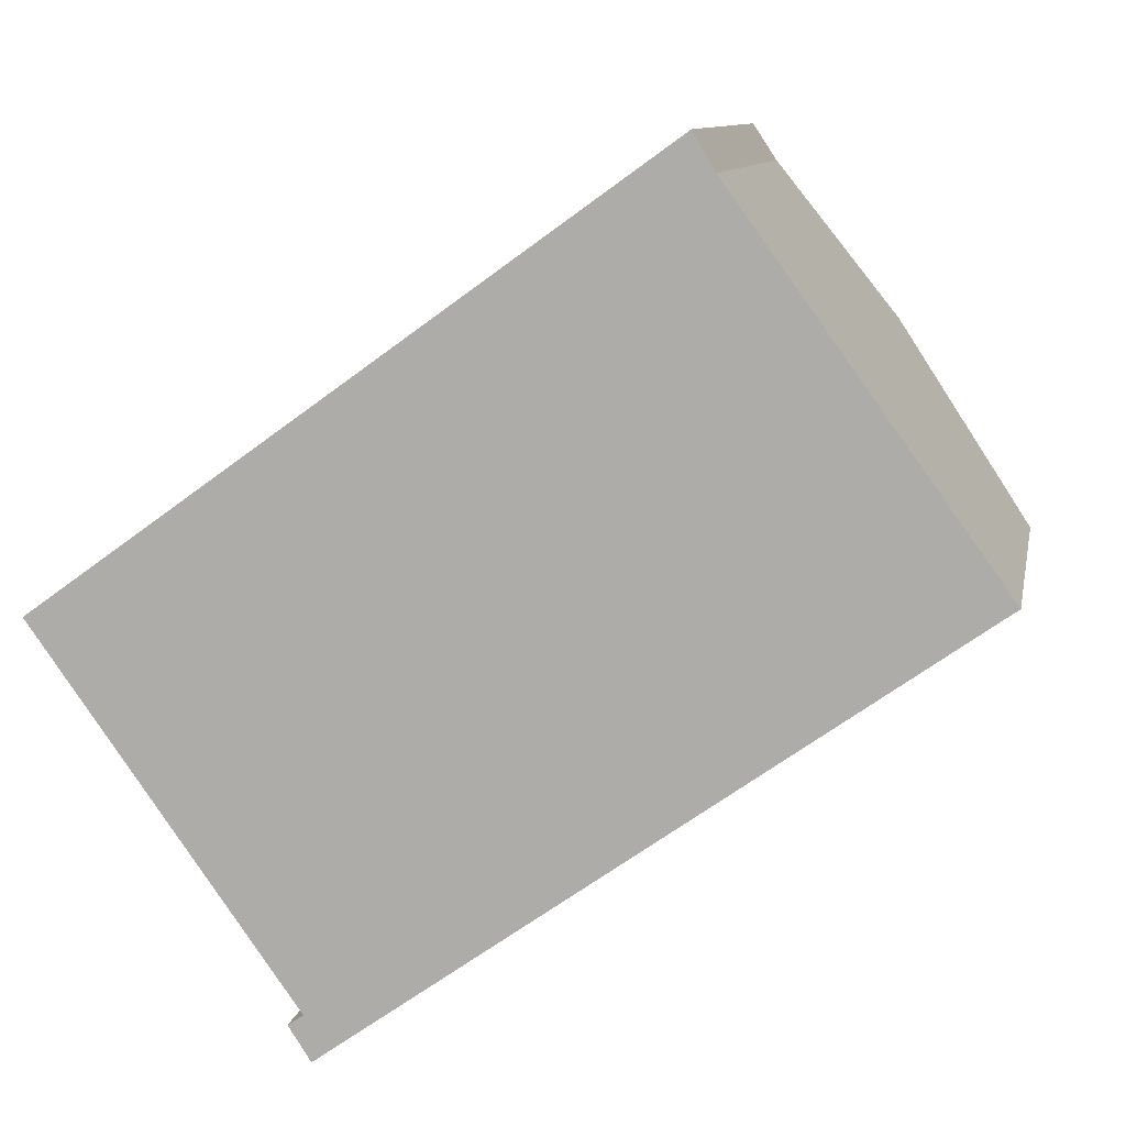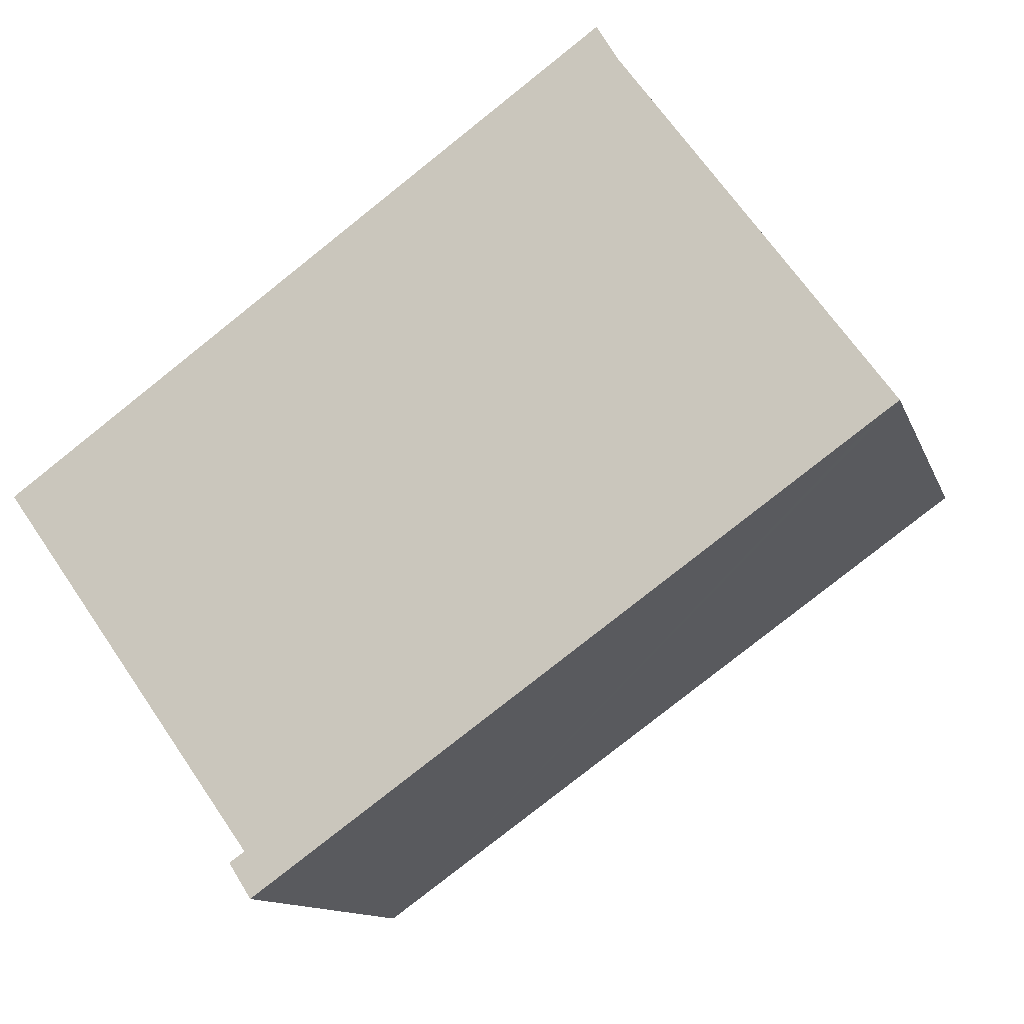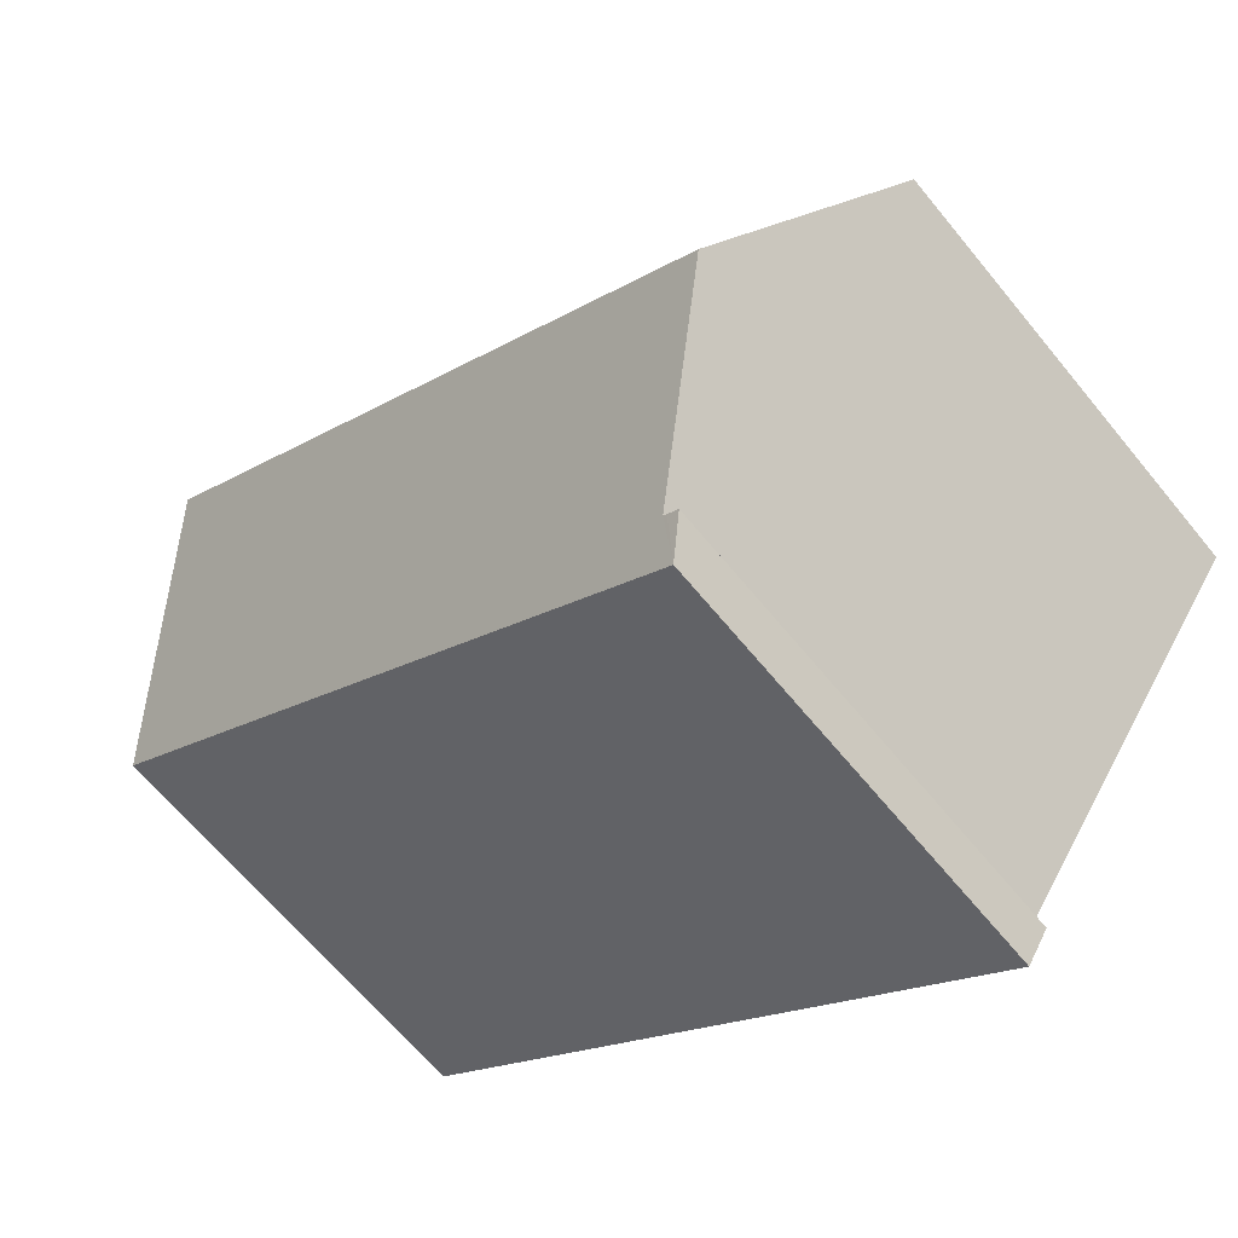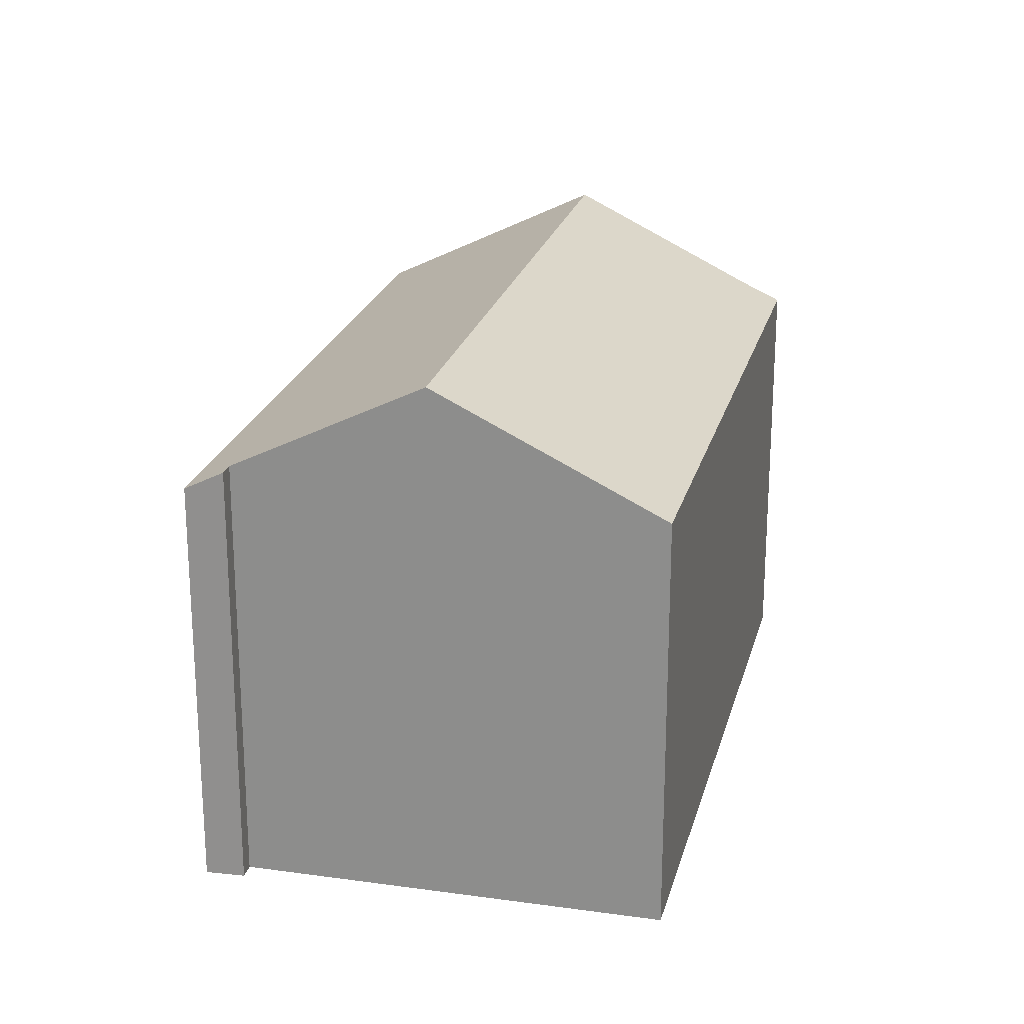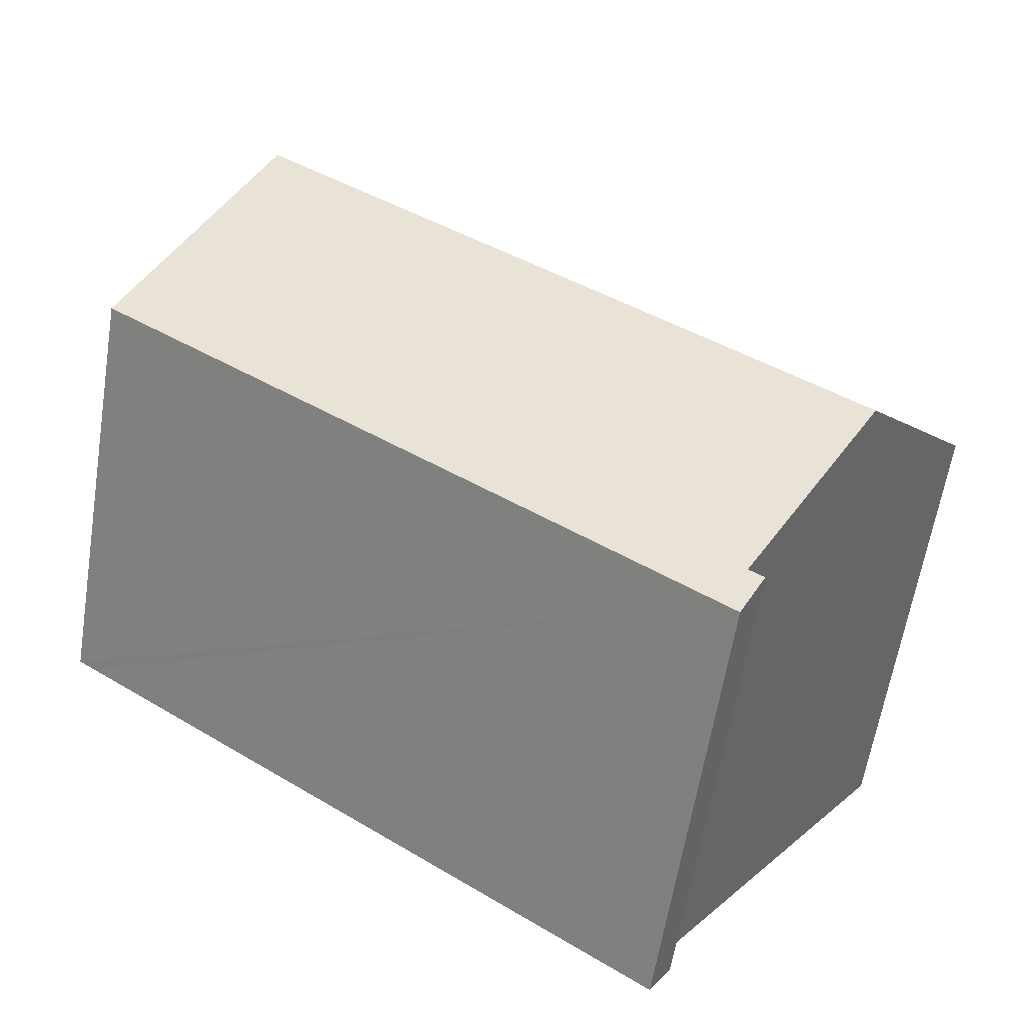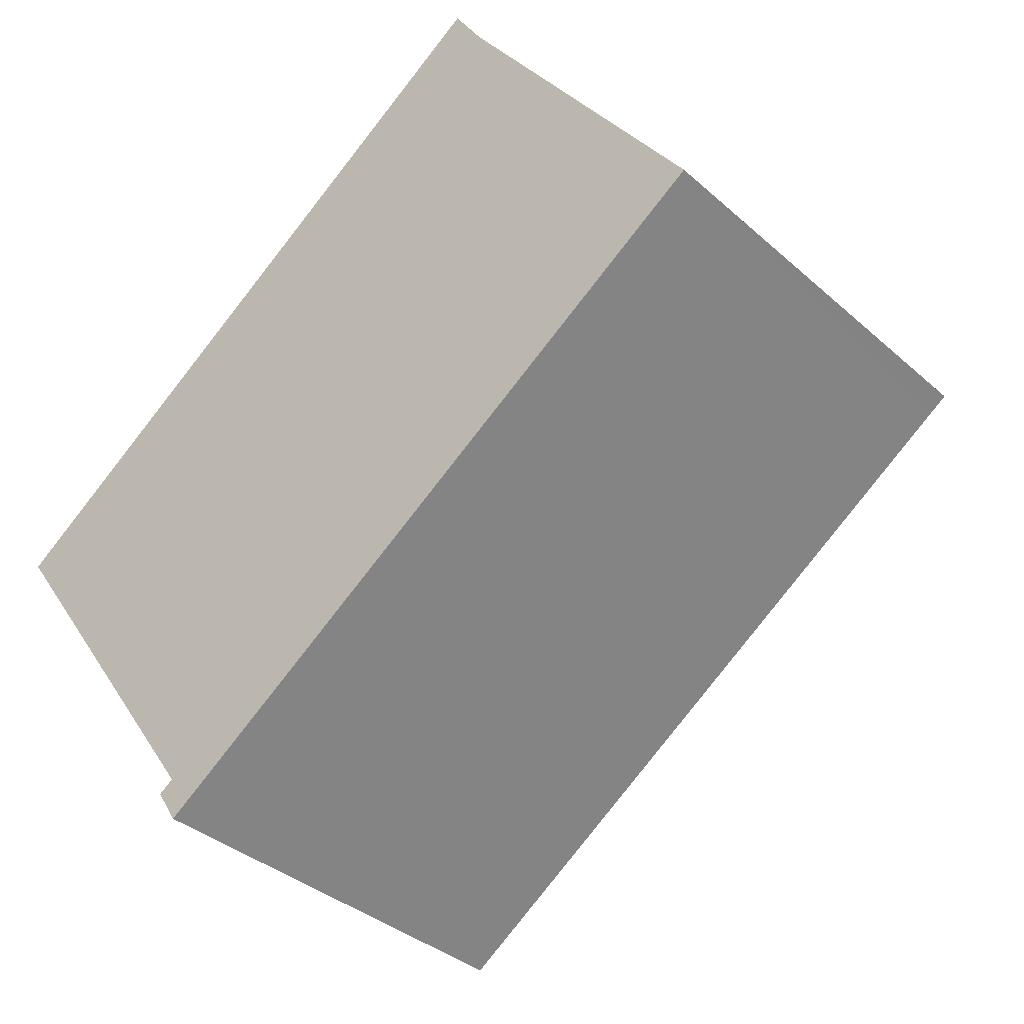
<metadata>
{"format":"obj","ext":"obj","renderer":"f3d","projection":"perspective","resolution":1024,"background":"white","views":[{"elev":10.0,"azim":10.8,"up":"+Z"},{"elev":-12.0,"azim":15.3,"up":"+Z"},{"elev":-65.2,"azim":-140.7,"up":"+Z"},{"elev":22.4,"azim":-112.0,"up":"+Y"},{"elev":-61.3,"azim":170.9,"up":"+Z"},{"elev":-35.7,"azim":40.7,"up":"+Z"}]}
</metadata>
<code>
v  18.89 14.03 5.976
v  6.499 11.53 -9.094
v  3.525 14.03 -4.932
v  6.999 11.03 -9.992
v  22.06 11.03 0.704
v  22.49 11.03 1.004
v  6.406 11.53 -9.158
v  6.672 11.03 -10.22
v  6.116 11.53 -9.357
v  15.88 11.52 10.14
v  7.56 11.04 5.448
v  15.34 11 11.05
v  5.689 11.04 4.1
v  0 11.07 6.777e-16
v  0 0 0
v  5.689 -2.511e-16 4.1
v  7.56 -3.336e-16 5.448
v  15.34 -6.769e-16 11.05
v  6.116 5.73e-16 -9.357
v  6.499 5.568e-16 -9.094
v  6.406 5.608e-16 -9.158
v  15.88 -6.207e-16 10.14
v  22.49 -6.148e-17 1.004
v  18.89 -3.659e-16 5.976
v  22.06 -4.311e-17 0.704
v  6.999 6.118e-16 -9.992
v  6.672 6.26e-16 -10.22
v  3.525 3.02e-16 -4.932
g defaultobject
f 1 2 3
f 2 1 4
f 4 1 5
f 5 1 6
f 7 8 9
f 8 7 2
f 8 2 4
f 10 11 12
f 11 10 13
f 13 10 14
f 14 10 3
f 3 10 1
f 15 13 14
f 13 15 11
f 11 15 12
f 12 15 16
f 12 16 17
f 12 17 18
f 19 7 9
f 7 19 2
f 2 19 20
f 20 19 21
f 12 22 10
f 22 12 18
f 10 6 1
f 6 10 22
f 6 22 23
f 23 22 24
f 23 5 6
f 5 23 4
f 4 23 25
f 4 25 26
f 4 26 8
f 8 26 27
f 8 19 9
f 19 8 27
f 2 14 3
f 14 2 15
f 15 2 28
f 28 2 20
f 26 19 27
f 19 26 25
f 19 25 21
f 21 25 20
f 20 25 28
f 28 25 15
f 15 25 16
f 16 25 17
f 17 25 22
f 17 22 18
f 22 25 24
f 24 25 23

</code>
